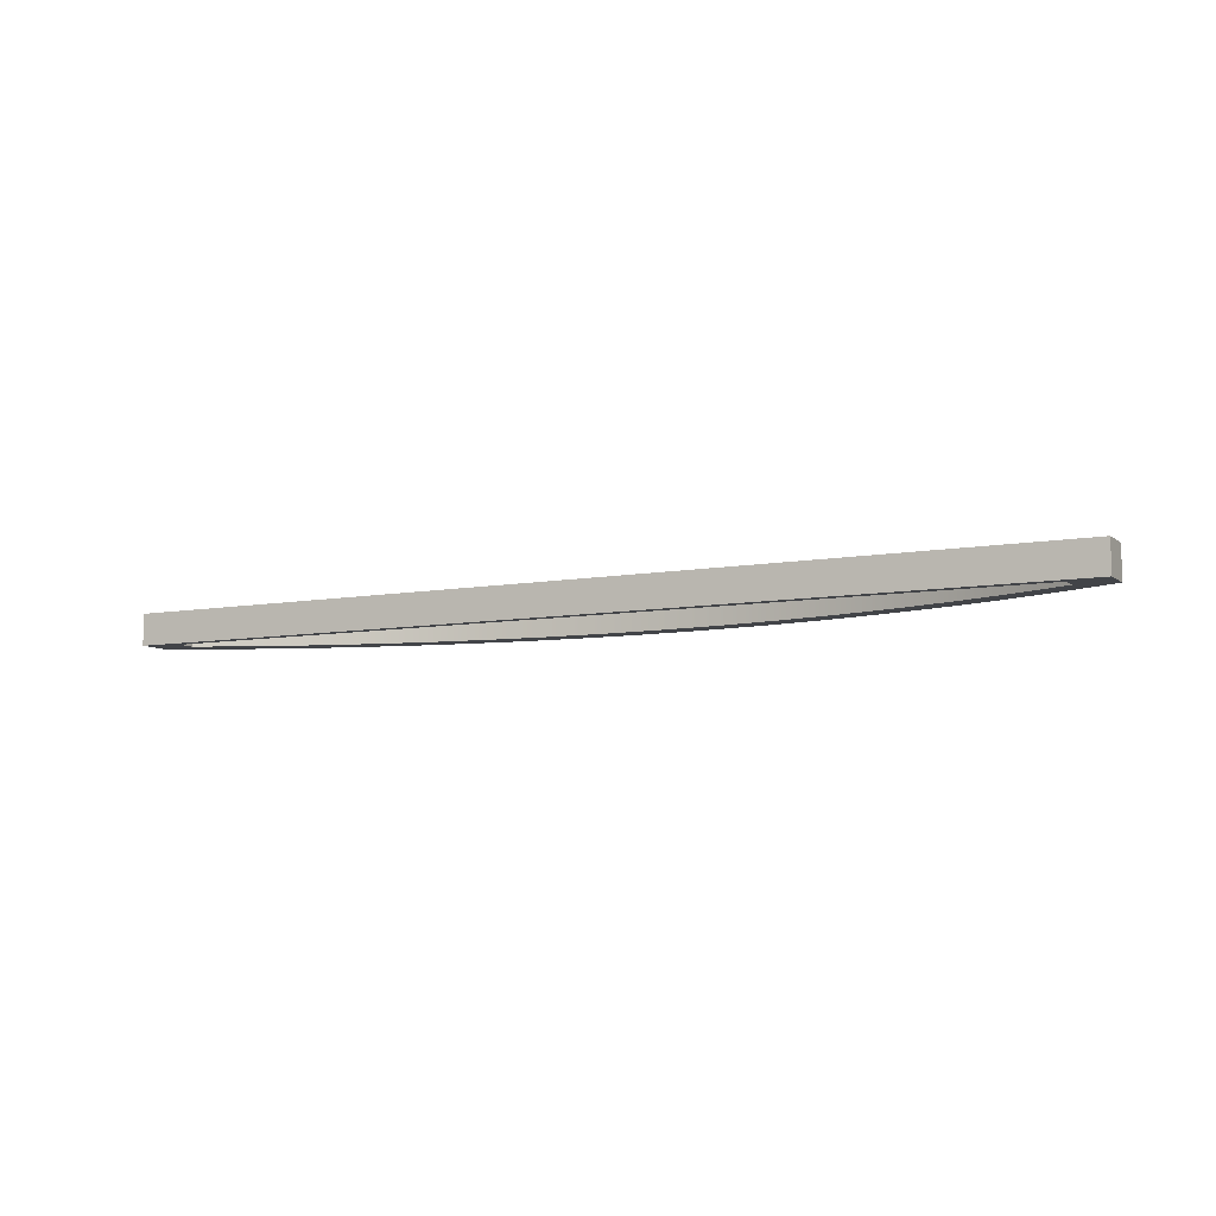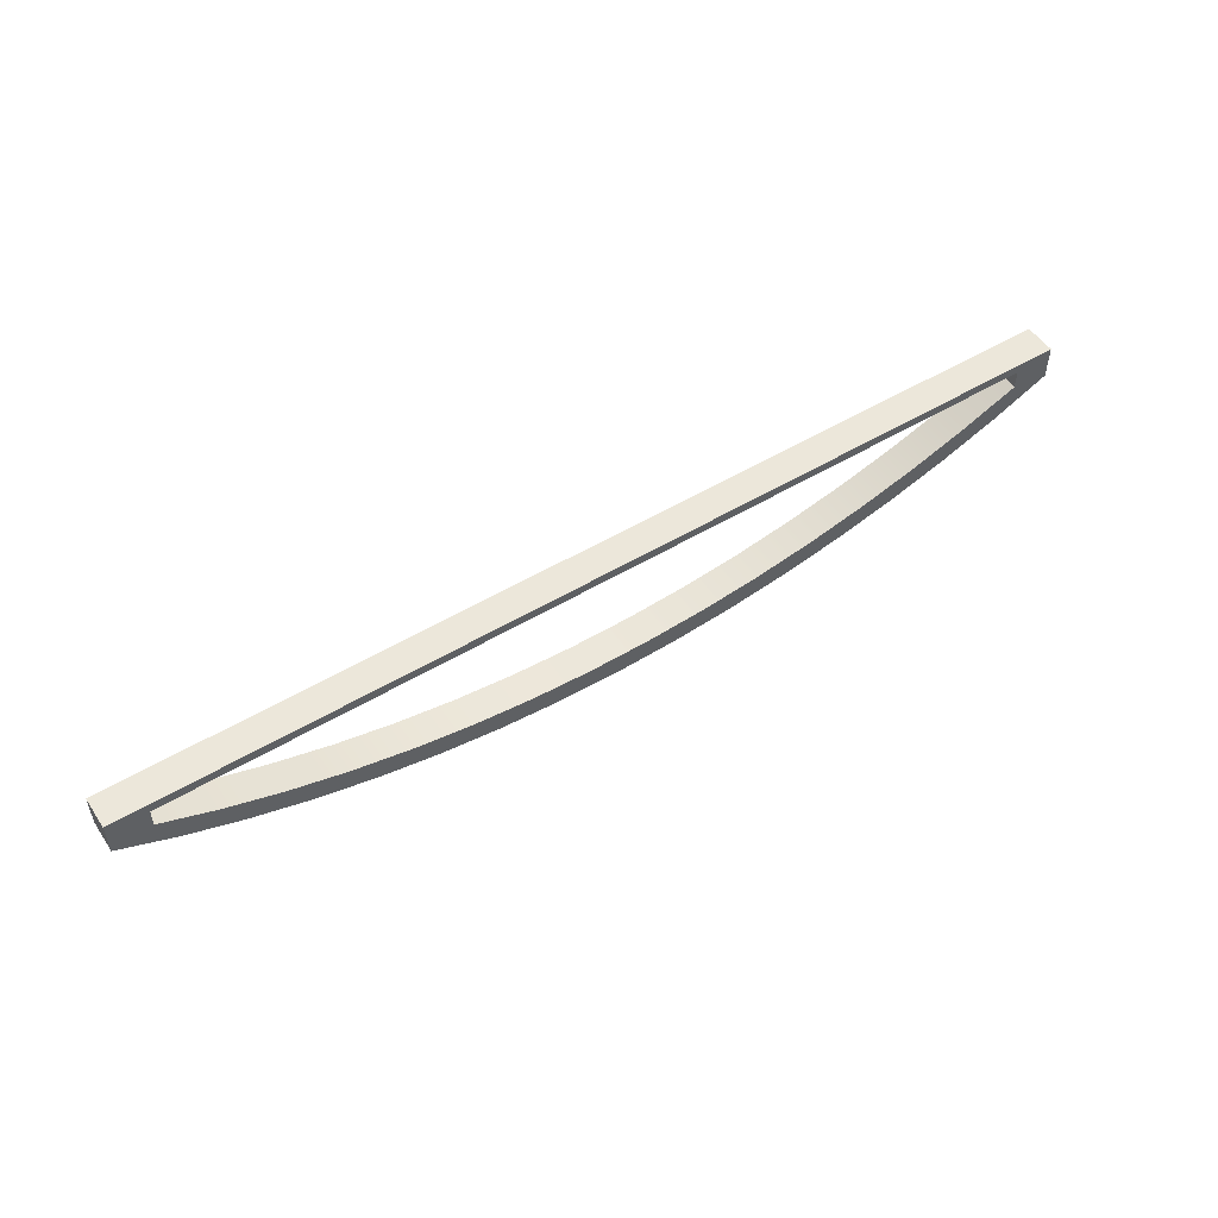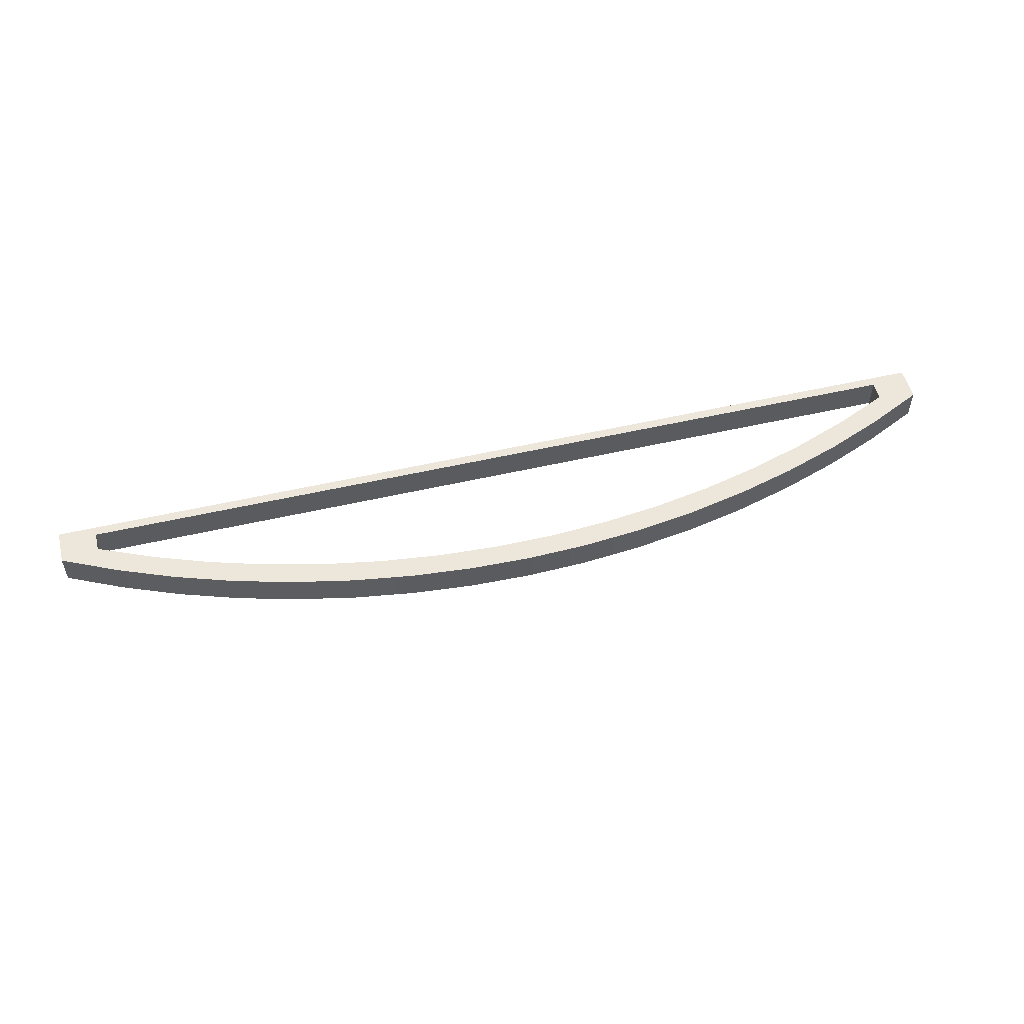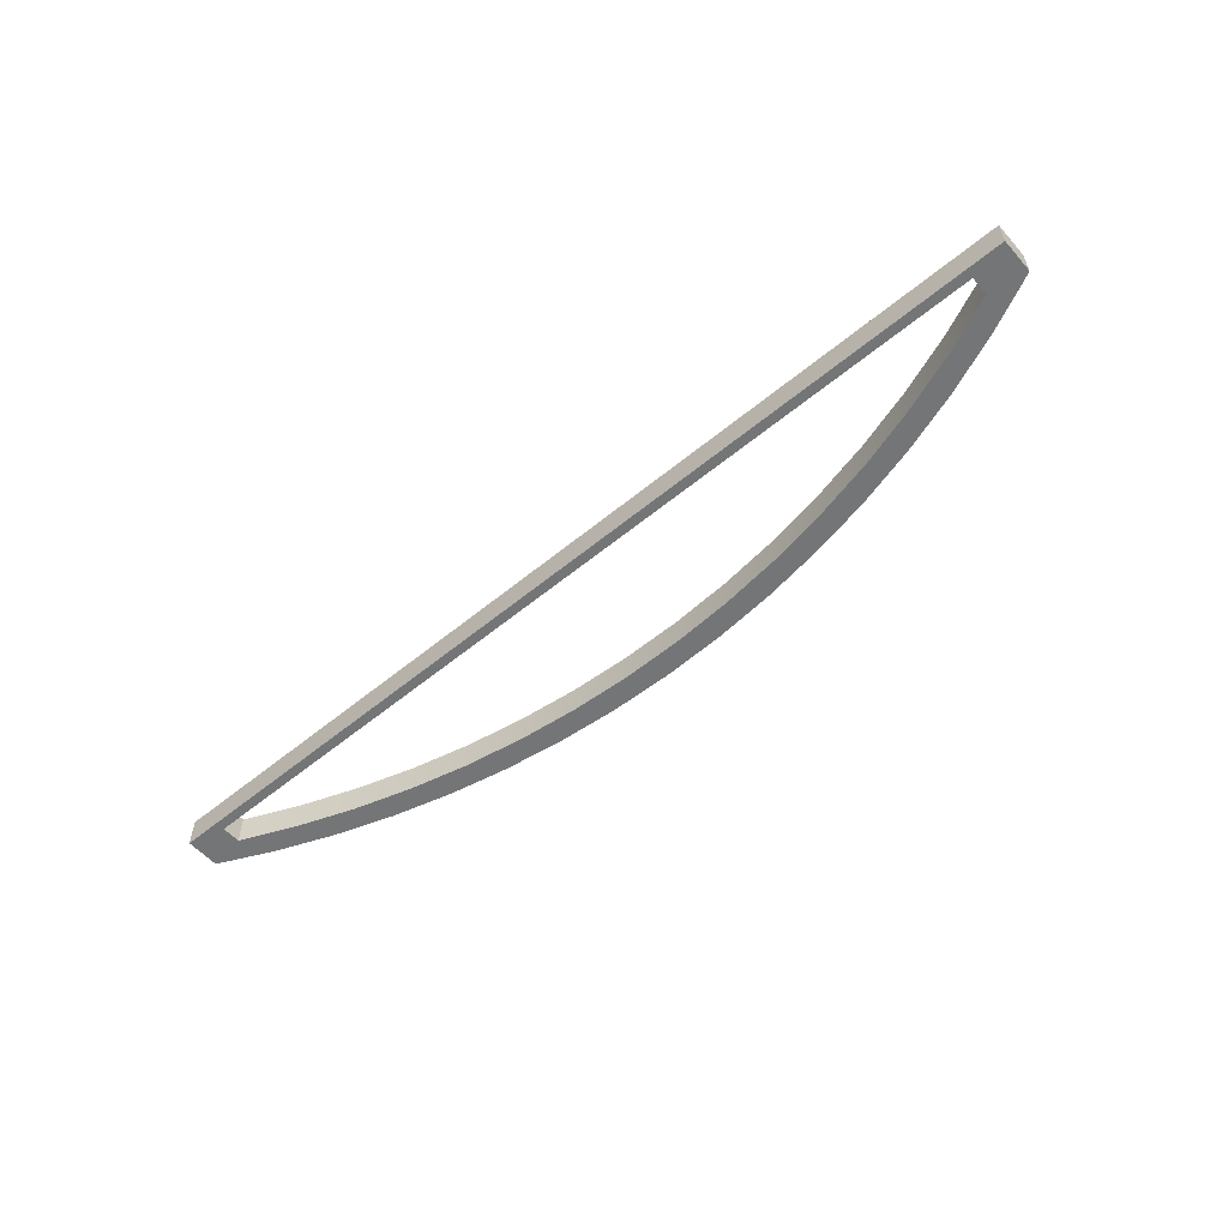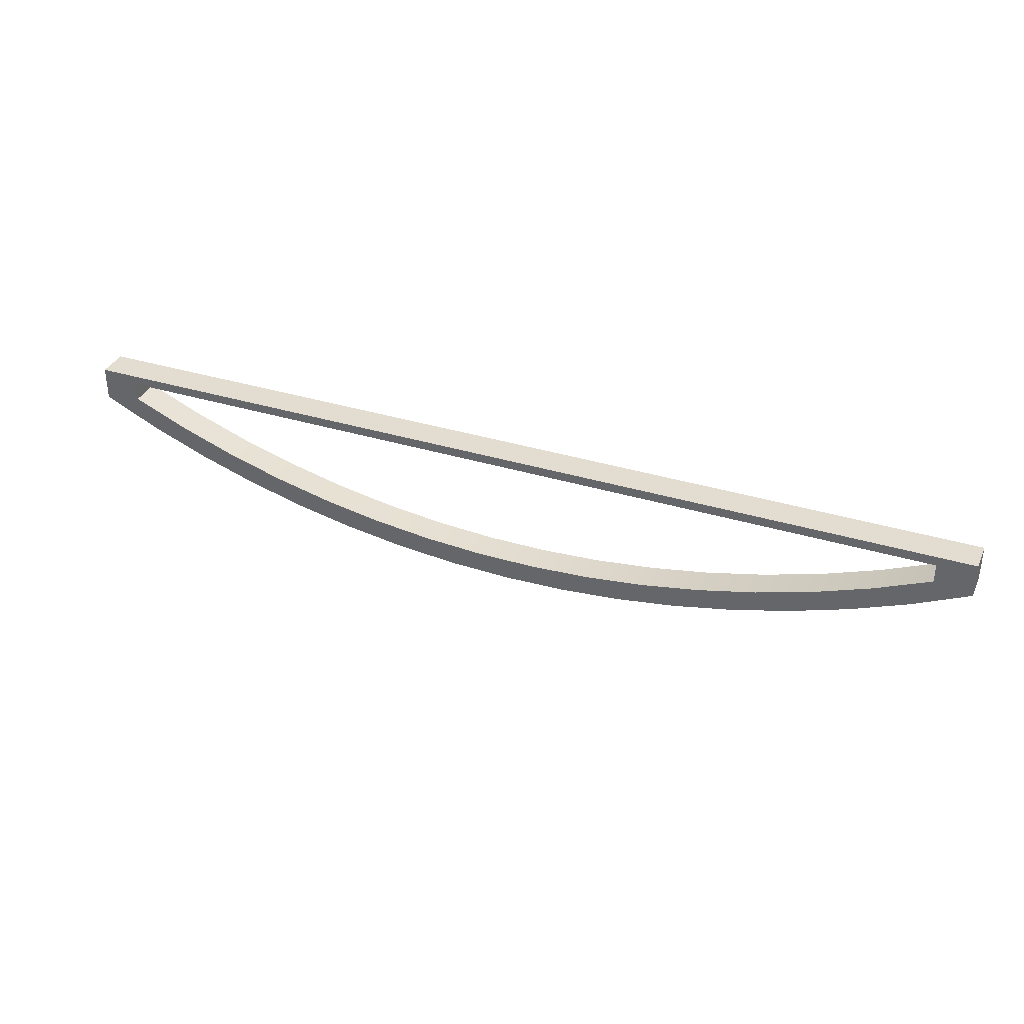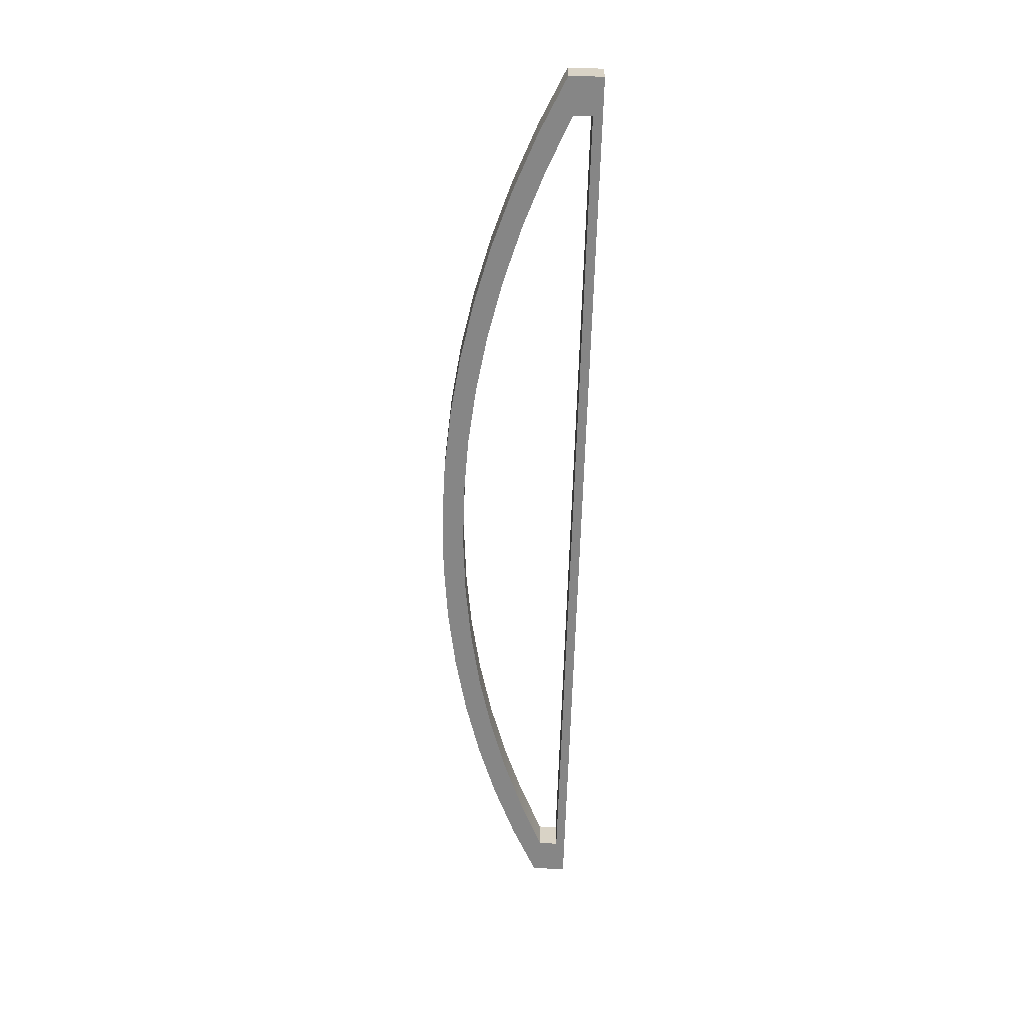
<metadata>
{"format":"obj","ext":"obj","renderer":"f3d","projection":"perspective","resolution":1024,"background":"white","views":[{"elev":-8.1,"azim":-152.7,"up":"+Z"},{"elev":52.0,"azim":-33.0,"up":"+Y"},{"elev":53.1,"azim":-13.9,"up":"+Z"},{"elev":-56.4,"azim":-139.2,"up":"+Z"},{"elev":35.1,"azim":-157.8,"up":"+Y"},{"elev":-62.0,"azim":88.4,"up":"+Z"}]}
</metadata>
<code>
v 69 -4.494 65
v 69 -1.5 65
v 69 -1.5 60
v 69 -4.494 60
v 75 0 60
v 75 0 65
v 75 -5.442 65
v 75 -5.442 60
v 75 -5.442 65
v 66.21 -9.614 65
v 57.18 -13.26 65
v 47.96 -16.37 65
v 38.57 -18.92 65
v 29.05 -20.92 65
v 19.42 -22.35 65
v 9.728 -23.21 65
v 0 -23.5 65
v -9.728 -23.21 65
v -19.42 -22.35 65
v -29.05 -20.92 65
v -38.57 -18.92 65
v -47.96 -16.37 65
v -57.18 -13.26 65
v -66.21 -9.614 65
v -75 -5.442 65
v -75 -5.442 60
v -66.21 -9.614 60
v -57.18 -13.26 60
v -47.96 -16.37 60
v -38.57 -18.92 60
v -29.05 -20.92 60
v -19.42 -22.35 60
v -9.728 -23.21 60
v -1.421e-14 -23.5 60
v 9.728 -23.21 60
v 19.42 -22.35 60
v 29.05 -20.92 60
v 38.57 -18.92 60
v 47.96 -16.37 60
v 57.18 -13.26 60
v 66.21 -9.614 60
v 75 -5.442 60
v 75 0 60
v -75 0 60
v -75 0 65
v 75 0 65
v -69 -1.5 65
v -69 -4.494 65
v -69 -4.494 60
v -69 -1.5 60
v 75 -5.442 65
v 75 0 65
v -75 0 65
v -75 -5.442 65
v -66.21 -9.614 65
v -57.18 -13.26 65
v -47.96 -16.37 65
v -38.57 -18.92 65
v -29.05 -20.92 65
v -19.42 -22.35 65
v -9.728 -23.21 65
v 0 -23.5 65
v 9.728 -23.21 65
v 19.42 -22.35 65
v 29.05 -20.92 65
v 38.57 -18.92 65
v 47.96 -16.37 65
v 57.18 -13.26 65
v 66.21 -9.614 65
v 69 -1.5 65
v 69 -4.494 65
v 60.29 -8.306 65
v 51.38 -11.6 65
v 42.28 -14.36 65
v 33.04 -16.58 65
v 23.68 -18.25 65
v 14.24 -19.37 65
v 4.753 -19.93 65
v -4.753 -19.93 65
v -14.24 -19.37 65
v -23.68 -18.25 65
v -33.04 -16.58 65
v -42.28 -14.36 65
v -51.38 -11.6 65
v -60.29 -8.306 65
v -69 -4.494 65
v -69 -1.5 65
v 69 -1.5 60
v 69 -1.5 65
v -69 -1.5 65
v -69 -1.5 60
v 69 -1.5 60
v -69 -1.5 60
v -69 -4.494 60
v -60.29 -8.306 60
v -51.38 -11.6 60
v -42.28 -14.36 60
v -33.04 -16.58 60
v -23.68 -18.25 60
v -14.24 -19.37 60
v -4.753 -19.93 60
v 4.753 -19.93 60
v 14.24 -19.37 60
v 23.68 -18.25 60
v 33.04 -16.58 60
v 42.28 -14.36 60
v 51.38 -11.6 60
v 60.29 -8.306 60
v 69 -4.494 60
v 75 0 60
v 75 -5.442 60
v 66.21 -9.614 60
v 57.18 -13.26 60
v 47.96 -16.37 60
v 38.57 -18.92 60
v 29.05 -20.92 60
v 19.42 -22.35 60
v 9.728 -23.21 60
v -1.421e-14 -23.5 60
v -9.728 -23.21 60
v -19.42 -22.35 60
v -29.05 -20.92 60
v -38.57 -18.92 60
v -47.96 -16.37 60
v -57.18 -13.26 60
v -66.21 -9.614 60
v -75 -5.442 60
v -75 0 60
v -69 -4.494 65
v -60.29 -8.306 65
v -51.38 -11.6 65
v -42.28 -14.36 65
v -33.04 -16.58 65
v -23.68 -18.25 65
v -14.24 -19.37 65
v -4.753 -19.93 65
v 4.753 -19.93 65
v 14.24 -19.37 65
v 23.68 -18.25 65
v 33.04 -16.58 65
v 42.28 -14.36 65
v 51.38 -11.6 65
v 60.29 -8.306 65
v 69 -4.494 65
v 69 -4.494 60
v 60.29 -8.306 60
v 51.38 -11.6 60
v 42.28 -14.36 60
v 33.04 -16.58 60
v 23.68 -18.25 60
v 14.24 -19.37 60
v 4.753 -19.93 60
v -4.753 -19.93 60
v -14.24 -19.37 60
v -23.68 -18.25 60
v -33.04 -16.58 60
v -42.28 -14.36 60
v -51.38 -11.6 60
v -60.29 -8.306 60
v -69 -4.494 60
v -75 0 65
v -75 0 60
v -75 -5.442 60
v -75 -5.442 65
f 1 2 4
f 4 2 3
f 5 6 8
f 8 6 7
f 42 9 41
f 41 9 10
f 41 10 40
f 40 10 11
f 40 11 39
f 39 11 12
f 39 12 38
f 38 12 13
f 38 13 37
f 37 13 14
f 37 14 36
f 36 14 15
f 36 15 35
f 35 15 16
f 35 16 34
f 34 16 17
f 34 17 33
f 33 17 18
f 33 18 32
f 32 18 19
f 32 19 31
f 31 19 20
f 31 20 30
f 30 20 21
f 30 21 29
f 29 21 22
f 29 22 28
f 28 22 23
f 28 23 27
f 27 23 24
f 27 24 26
f 26 24 25
f 43 44 46
f 46 44 45
f 47 48 50
f 50 48 49
f 52 70 51
f 51 70 71
f 51 71 72
f 52 53 70
f 70 53 87
f 87 53 54
f 87 54 86
f 86 54 85
f 85 54 55
f 85 55 84
f 84 55 56
f 84 56 83
f 83 56 57
f 83 57 82
f 82 57 58
f 82 58 81
f 81 58 59
f 81 59 80
f 80 59 60
f 80 60 79
f 79 60 61
f 79 61 62
f 79 62 78
f 78 62 63
f 78 63 64
f 78 64 77
f 77 64 65
f 77 65 76
f 76 65 66
f 76 66 75
f 75 66 67
f 75 67 74
f 74 67 68
f 74 68 73
f 73 68 69
f 73 69 72
f 72 69 51
f 88 89 91
f 91 89 90
f 93 110 92
f 92 110 111
f 92 111 109
f 109 111 108
f 108 111 112
f 108 112 107
f 107 112 113
f 107 113 106
f 106 113 114
f 106 114 105
f 105 114 115
f 105 115 104
f 104 115 116
f 104 116 103
f 103 116 117
f 103 117 102
f 102 117 118
f 102 118 119
f 94 127 93
f 93 127 128
f 93 128 110
f 94 95 127
f 127 95 126
f 126 95 96
f 126 96 125
f 125 96 97
f 125 97 124
f 124 97 98
f 124 98 123
f 123 98 99
f 123 99 122
f 122 99 100
f 122 100 121
f 121 100 101
f 121 101 120
f 120 101 119
f 119 101 102
f 160 129 159
f 159 129 130
f 159 130 158
f 158 130 131
f 158 131 157
f 157 131 132
f 157 132 156
f 156 132 133
f 156 133 155
f 155 133 134
f 155 134 154
f 154 134 135
f 154 135 153
f 153 135 136
f 153 136 152
f 152 136 137
f 152 137 151
f 151 137 138
f 151 138 150
f 150 138 139
f 150 139 149
f 149 139 140
f 149 140 148
f 148 140 141
f 148 141 147
f 147 141 142
f 147 142 146
f 146 142 143
f 146 143 145
f 145 143 144
f 161 162 164
f 164 162 163

</code>
